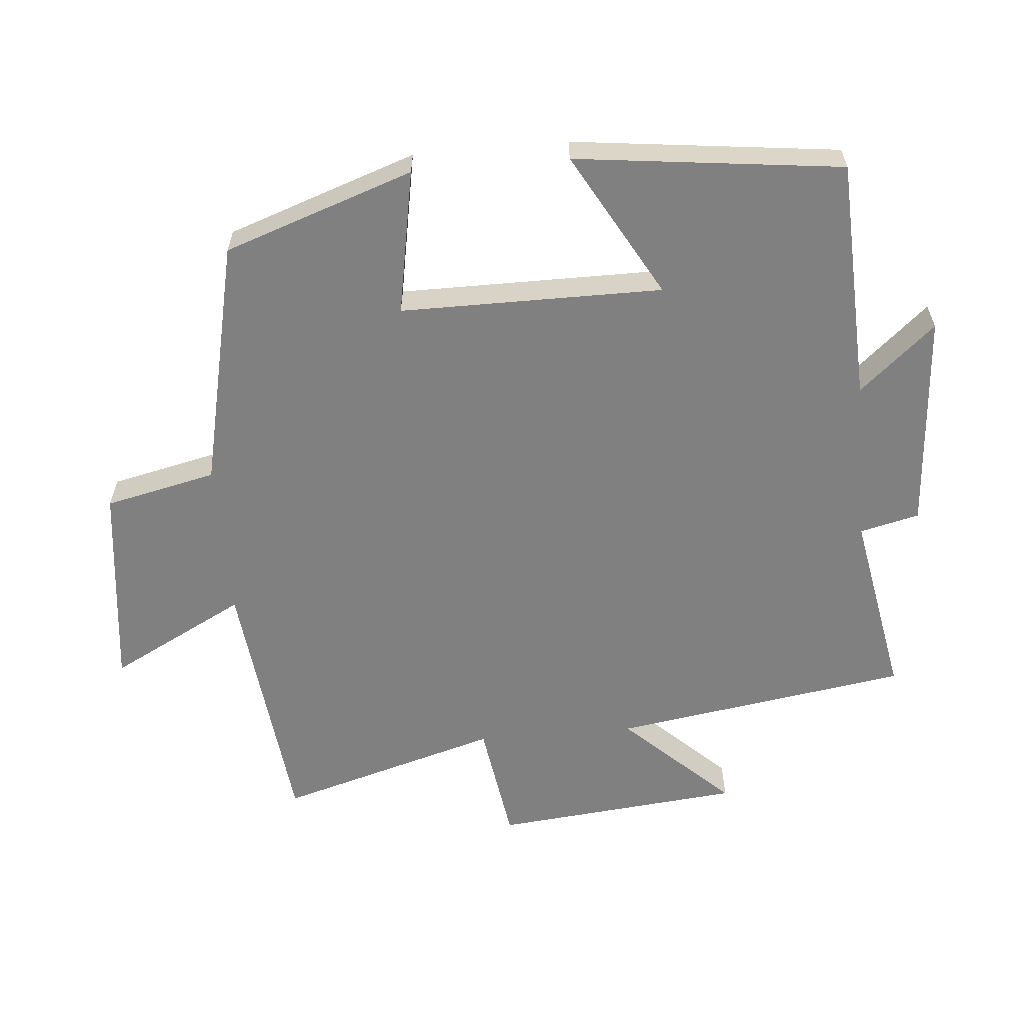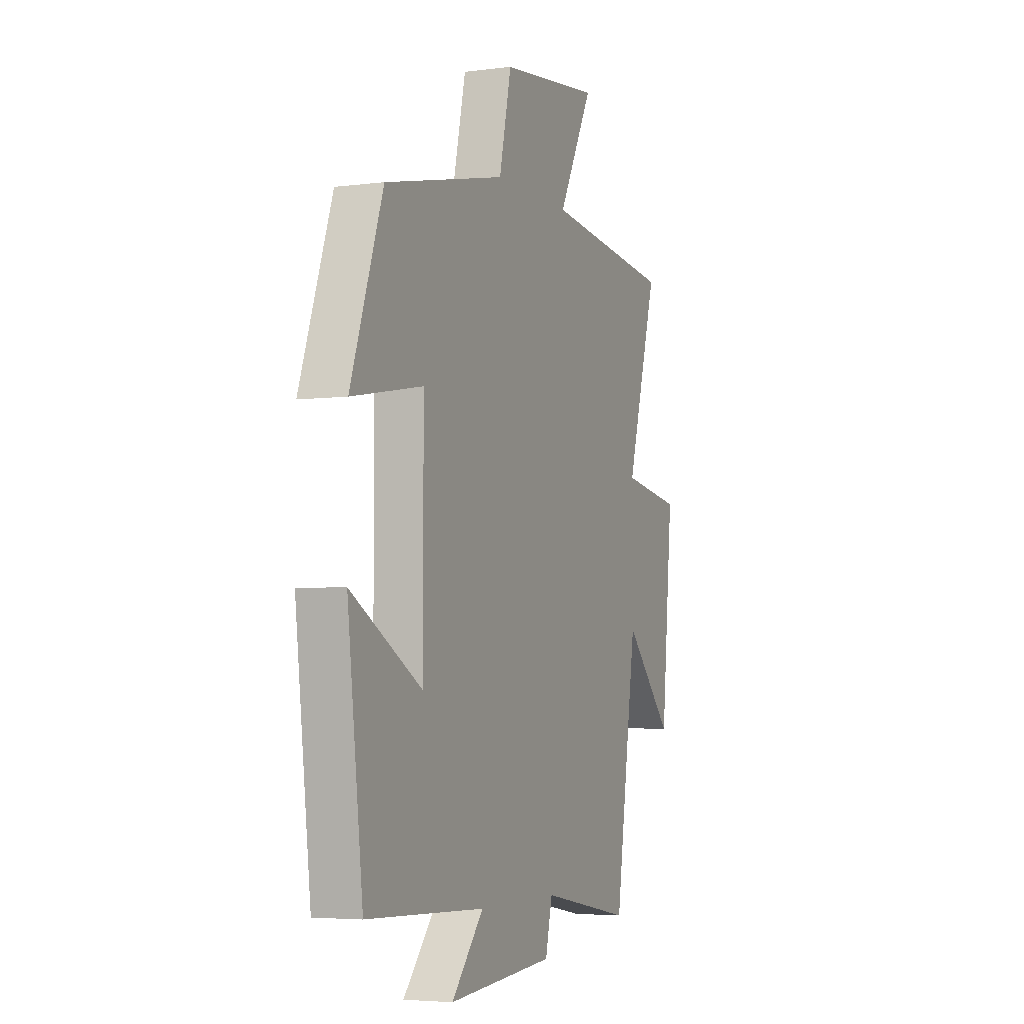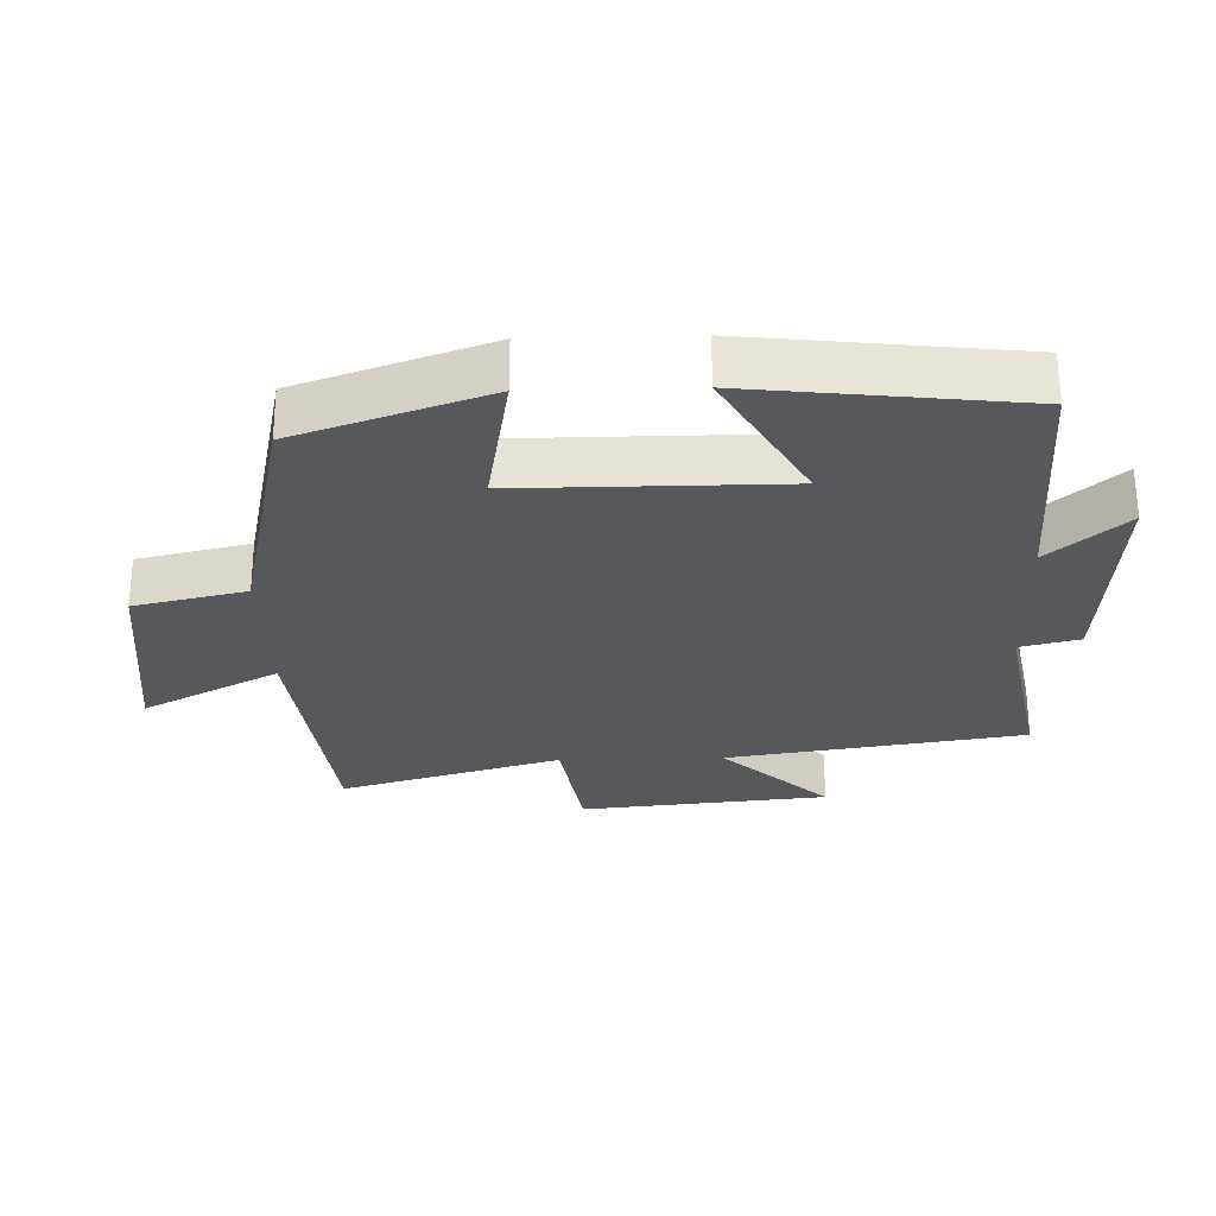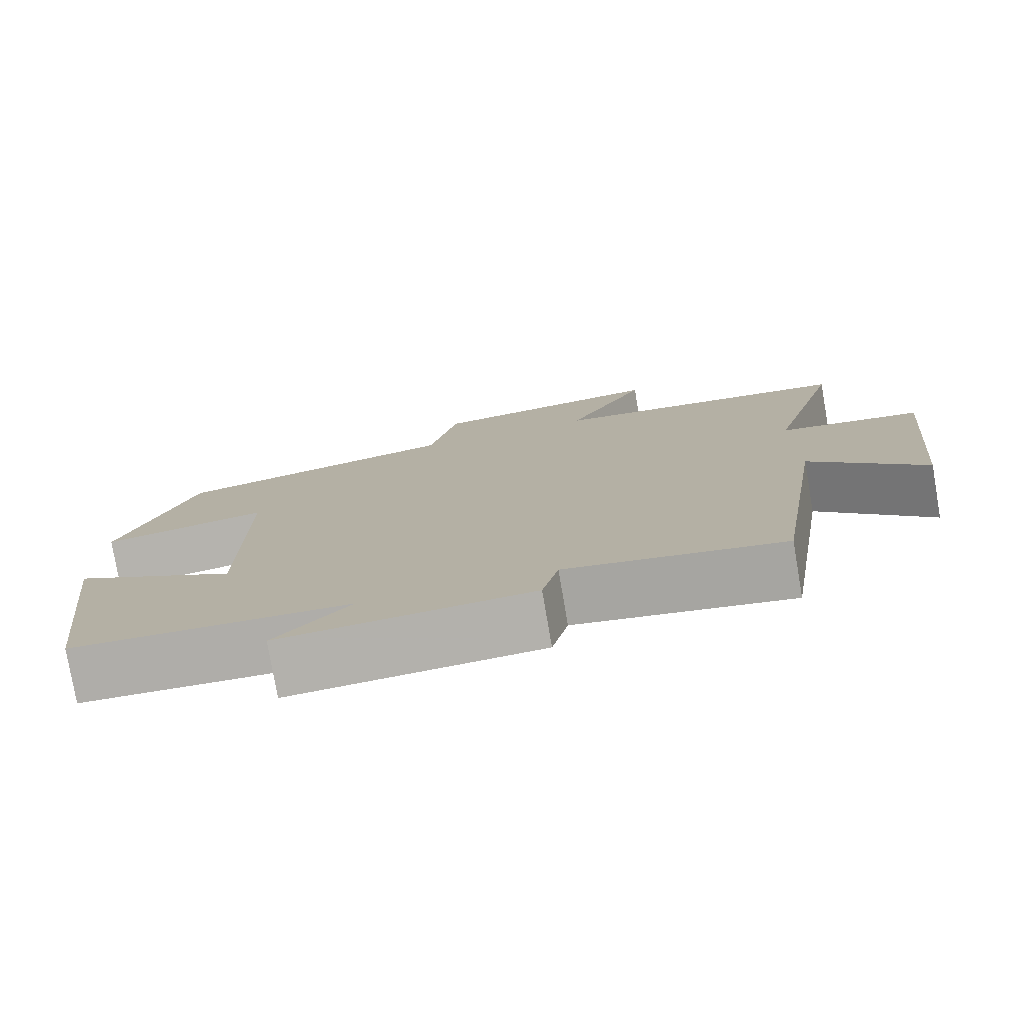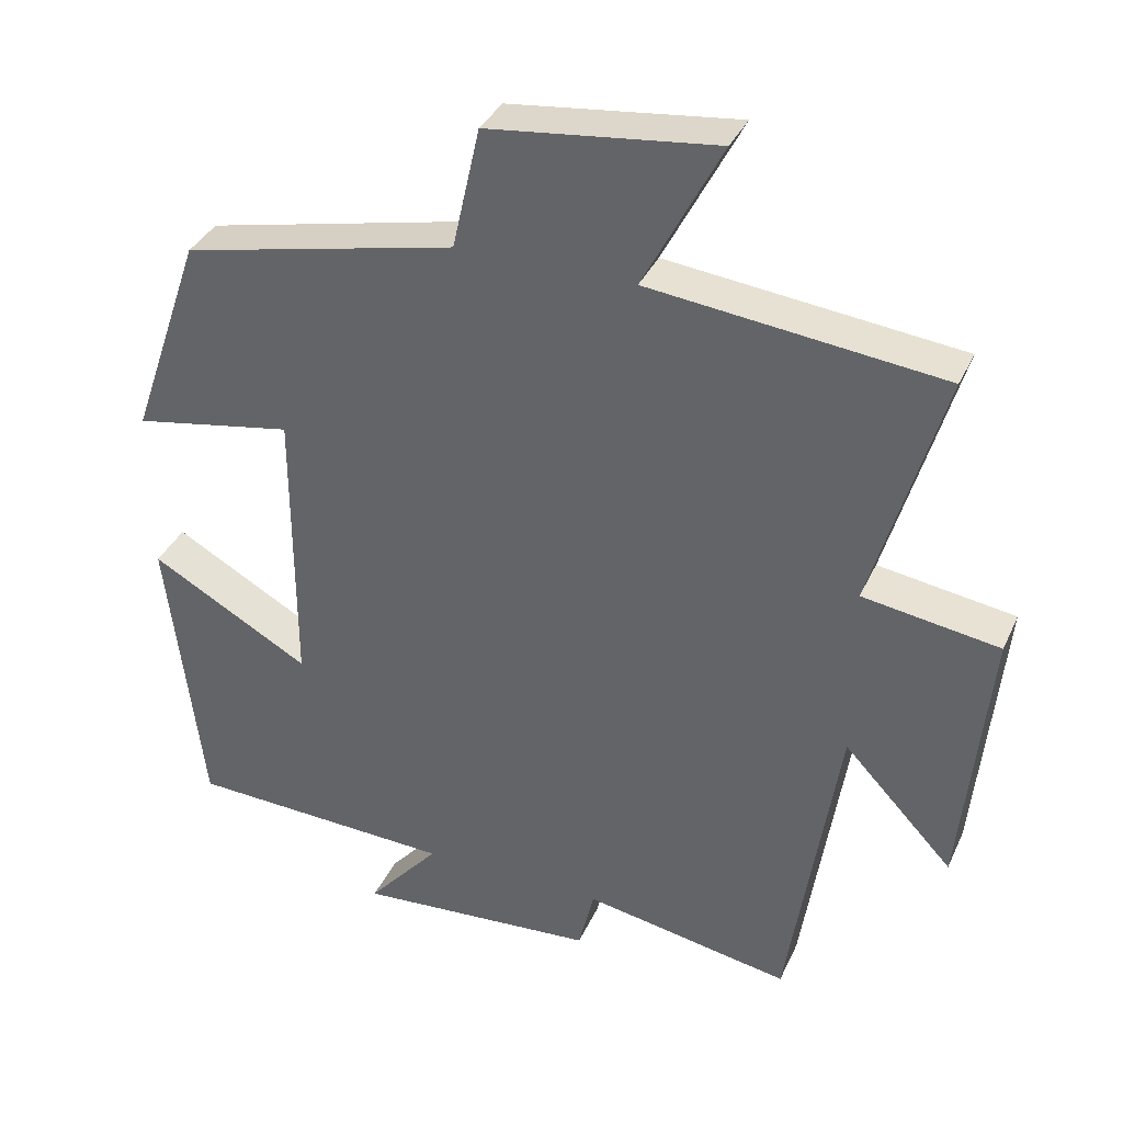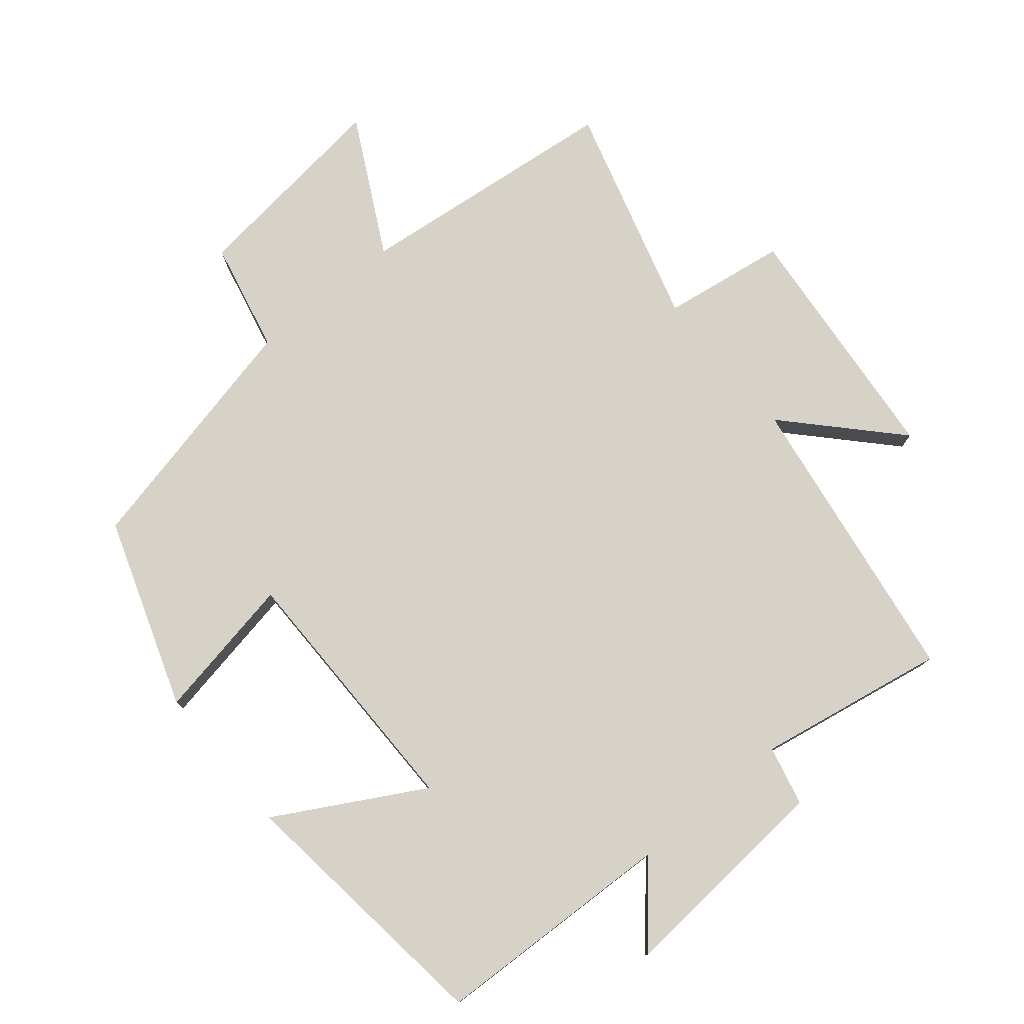
<metadata>
{"format":"obj","ext":"obj","renderer":"f3d","projection":"perspective","resolution":1024,"background":"white","views":[{"elev":-60.2,"azim":95.0,"up":"+Y"},{"elev":-4.6,"azim":112.7,"up":"+Z"},{"elev":-27.8,"azim":91.7,"up":"+Y"},{"elev":-78.0,"azim":-170.3,"up":"+Z"},{"elev":35.9,"azim":-157.7,"up":"+Z"},{"elev":77.4,"azim":140.2,"up":"+Y"}]}
</metadata>
<code>
v 0.453 0.07 -0.485
v 0.094 0.07 -0.5
v 0.191 0.07 -0.612
v -0.133 0.07 -0.588
v -0.154 0.07 -0.5
v -0.433 0.07 -0.551
v -0.5 0.07 -0.112
v -0.647 0.07 -0.268
v -0.683 0.07 0.1
v -0.5 0.07 0.128
v -0.595 0.07 0.456
v -0.203 0.07 0.5
v -0.308 0.07 0.701
v -0.002 0.07 0.665
v 0.035 0.07 0.5
v 0.403 0.07 0.418
v 0.5 0.07 0.138
v 0.285 0.07 0.177
v 0.285 0.07 -0.211
v 0.5 0.07 -0.09
v 0.453 0 -0.485
v 0.094 0 -0.5
v 0.191 0 -0.612
v -0.133 0 -0.588
v -0.154 0 -0.5
v -0.433 0 -0.551
v -0.5 0 -0.112
v -0.647 0 -0.268
v -0.683 0 0.1
v -0.5 0 0.128
v -0.595 0 0.456
v -0.203 0 0.5
v -0.308 0 0.701
v -0.002 0 0.665
v 0.035 0 0.5
v 0.403 0 0.418
v 0.5 0 0.138
v 0.285 0 0.177
v 0.285 0 -0.211
v 0.5 0 -0.09
f 19 20 1 2
f 18 19 2
f 15 16 17 18
f 15 18 2
f 12 13 14 15
f 10 11 12 15
f 10 15 2
f 7 8 9 10
f 5 6 7 10
f 5 10 2 3
f 3 4 5
f 22 21 40 39
f 22 39 38
f 38 37 36 35
f 22 38 35
f 35 34 33 32
f 35 32 31 30
f 22 35 30
f 30 29 28 27
f 30 27 26 25
f 23 22 30 25
f 25 24 23
f 1 21 22 2
f 2 22 23 3
f 3 23 24 4
f 4 24 25 5
f 5 25 26 6
f 6 26 27 7
f 7 27 28 8
f 8 28 29 9
f 9 29 30 10
f 10 30 31 11
f 11 31 32 12
f 12 32 33 13
f 13 33 34 14
f 14 34 35 15
f 15 35 36 16
f 16 36 37 17
f 17 37 38 18
f 18 38 39 19
f 19 39 40 20
f 20 40 21 1

</code>
